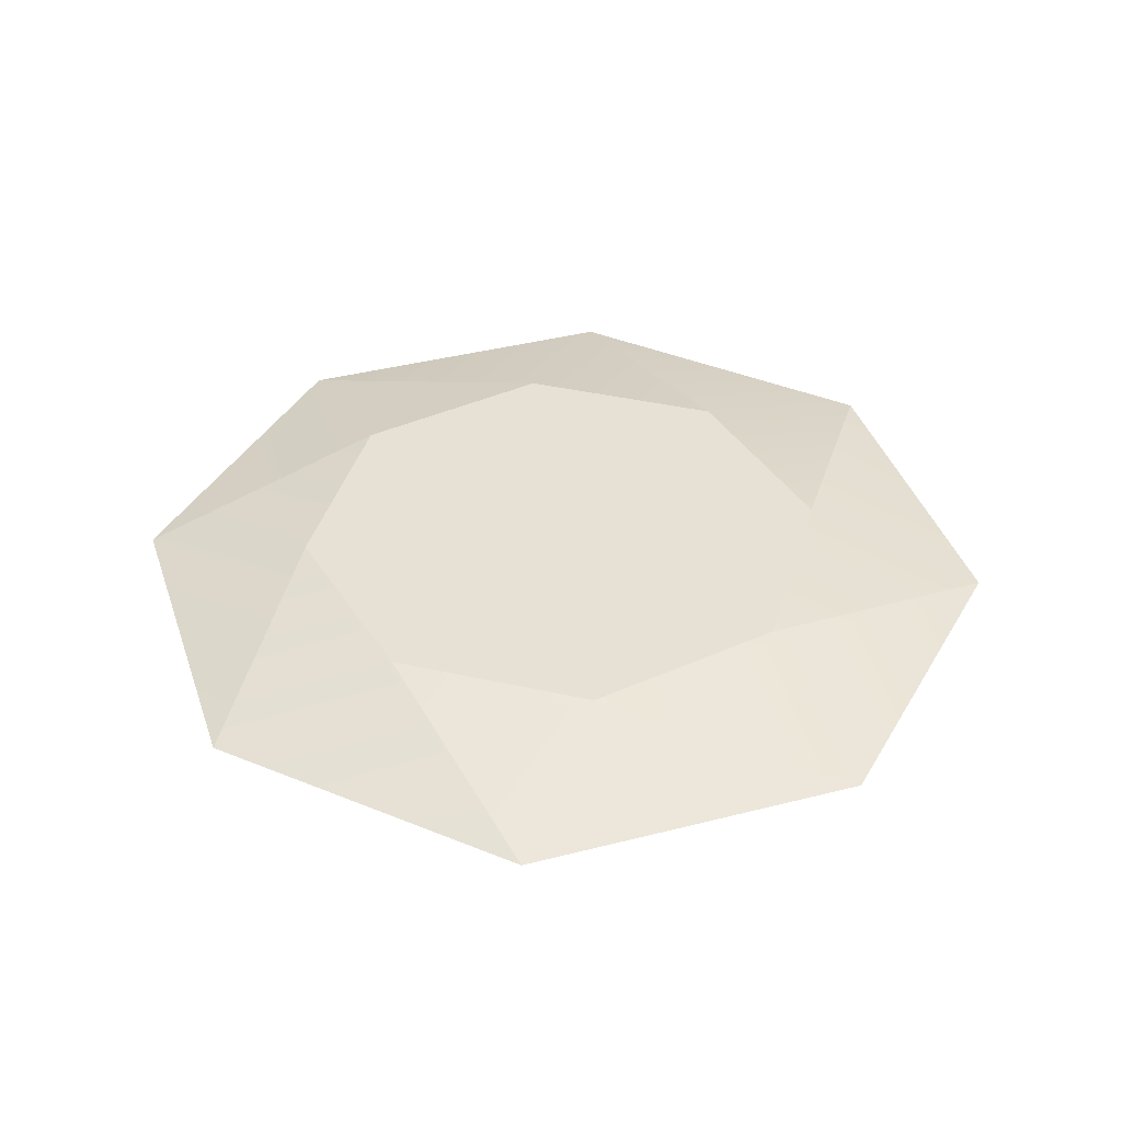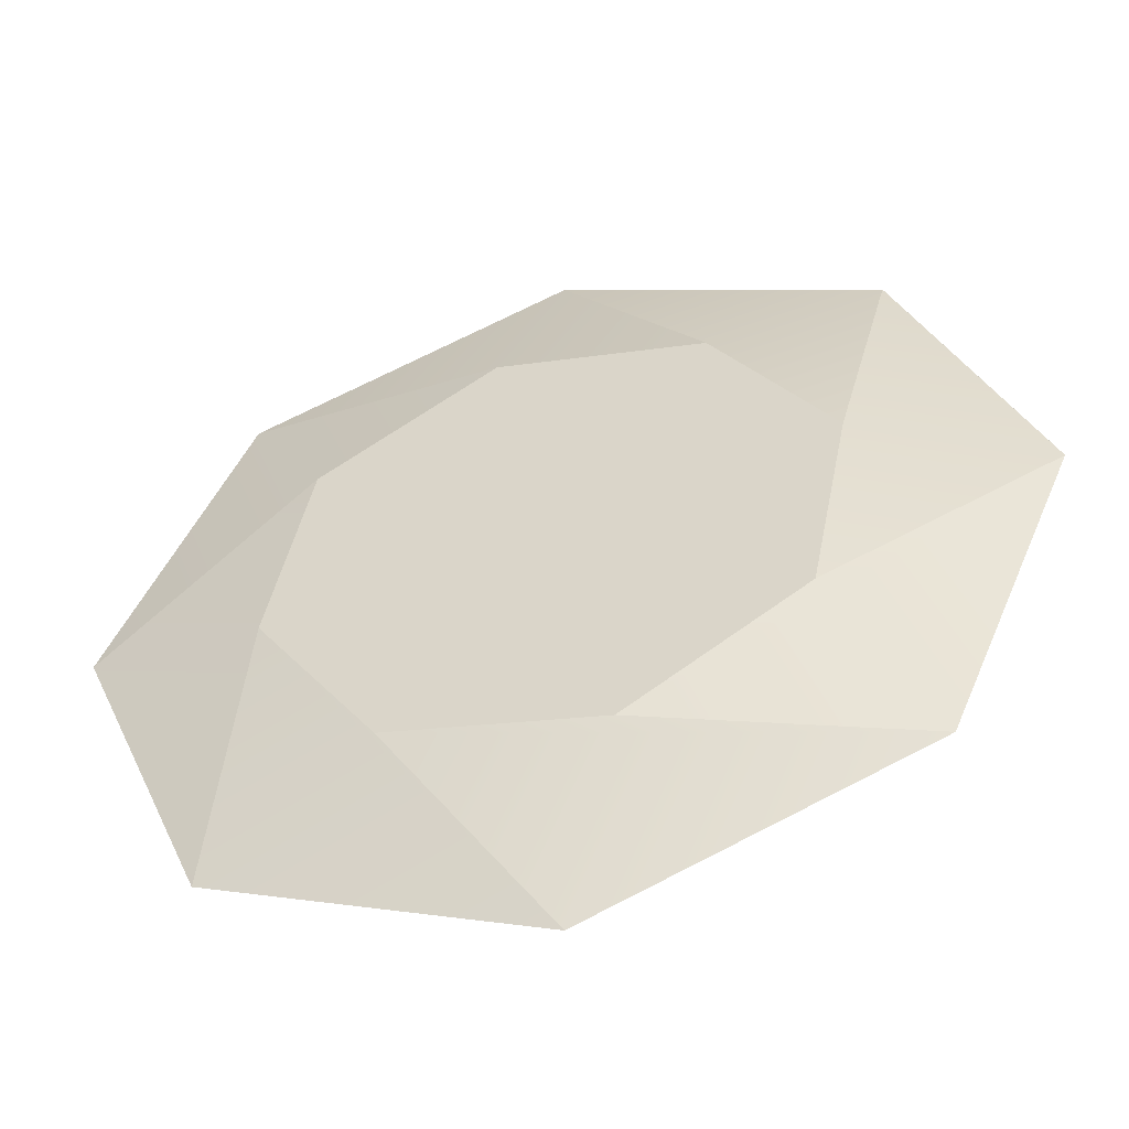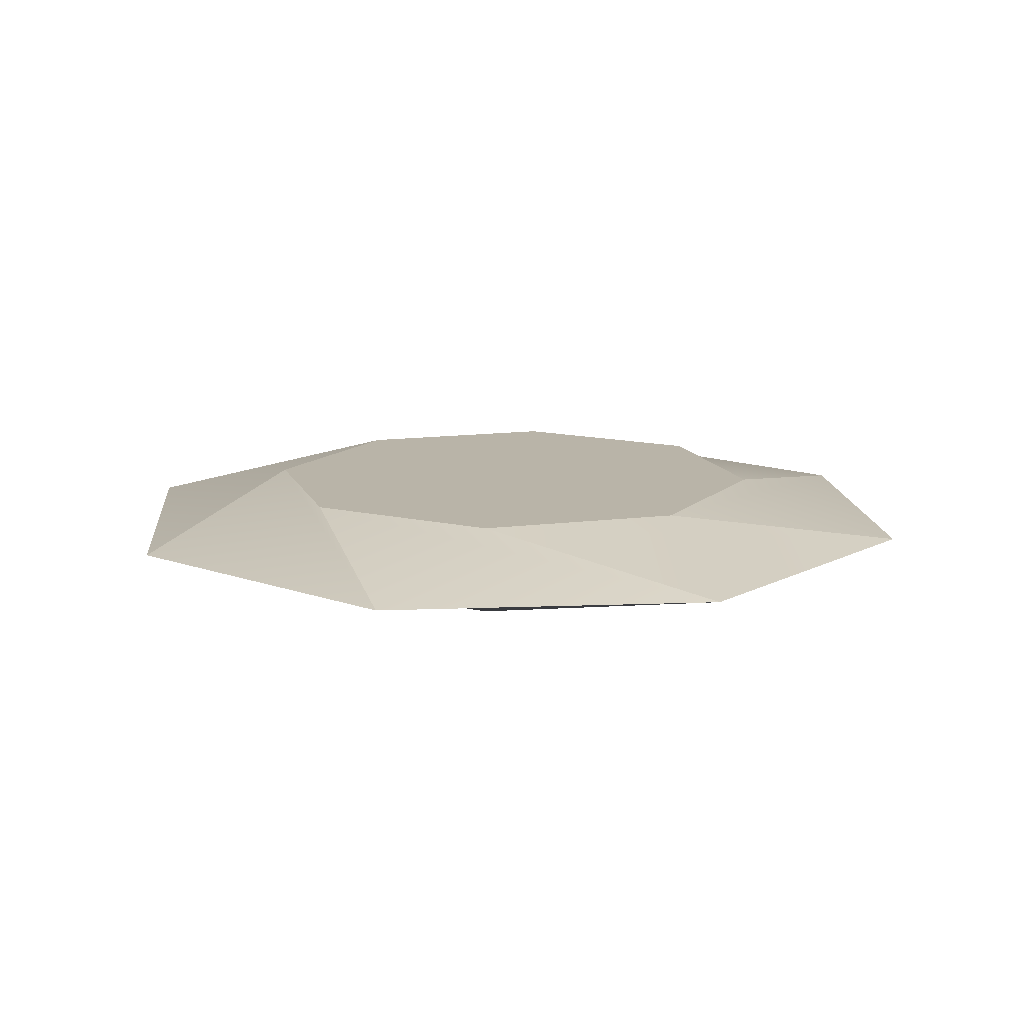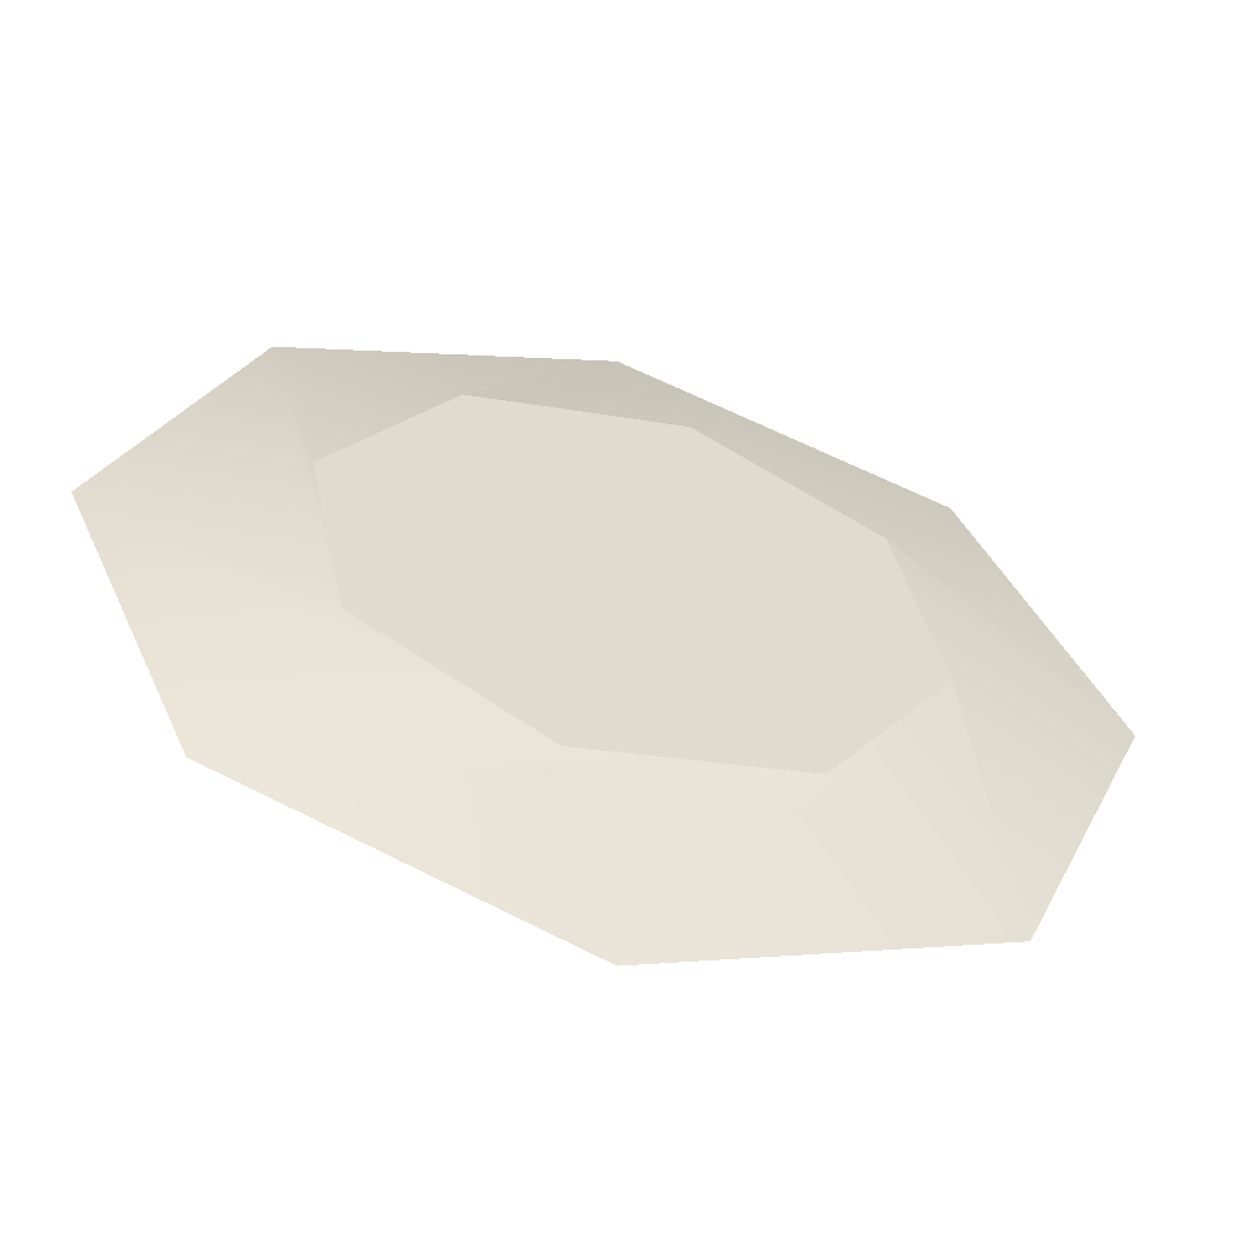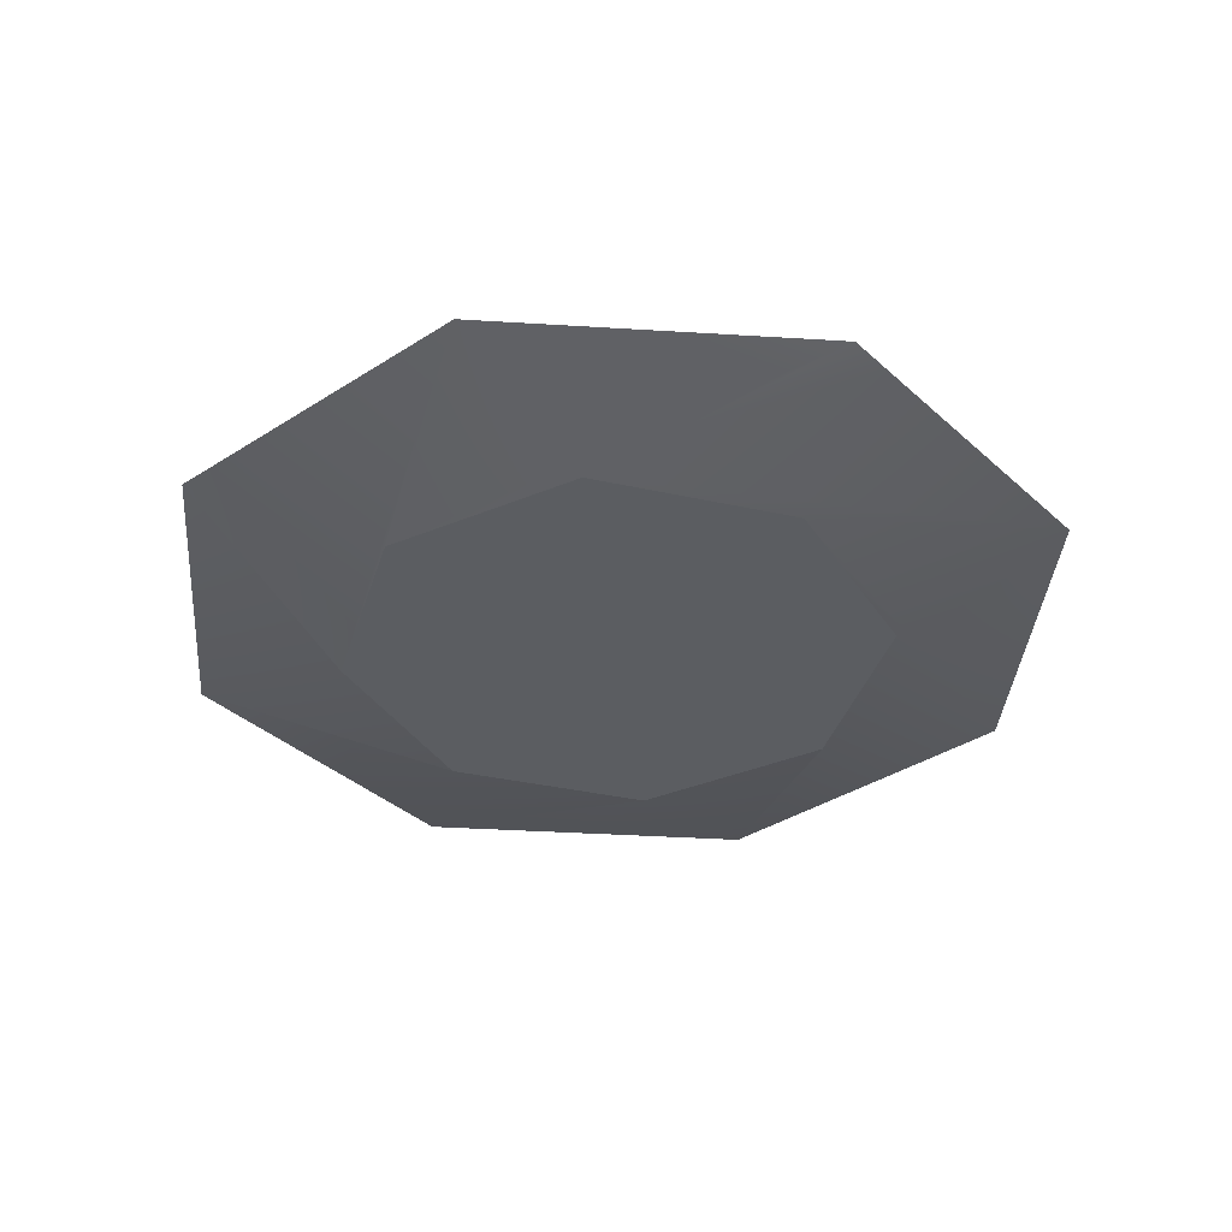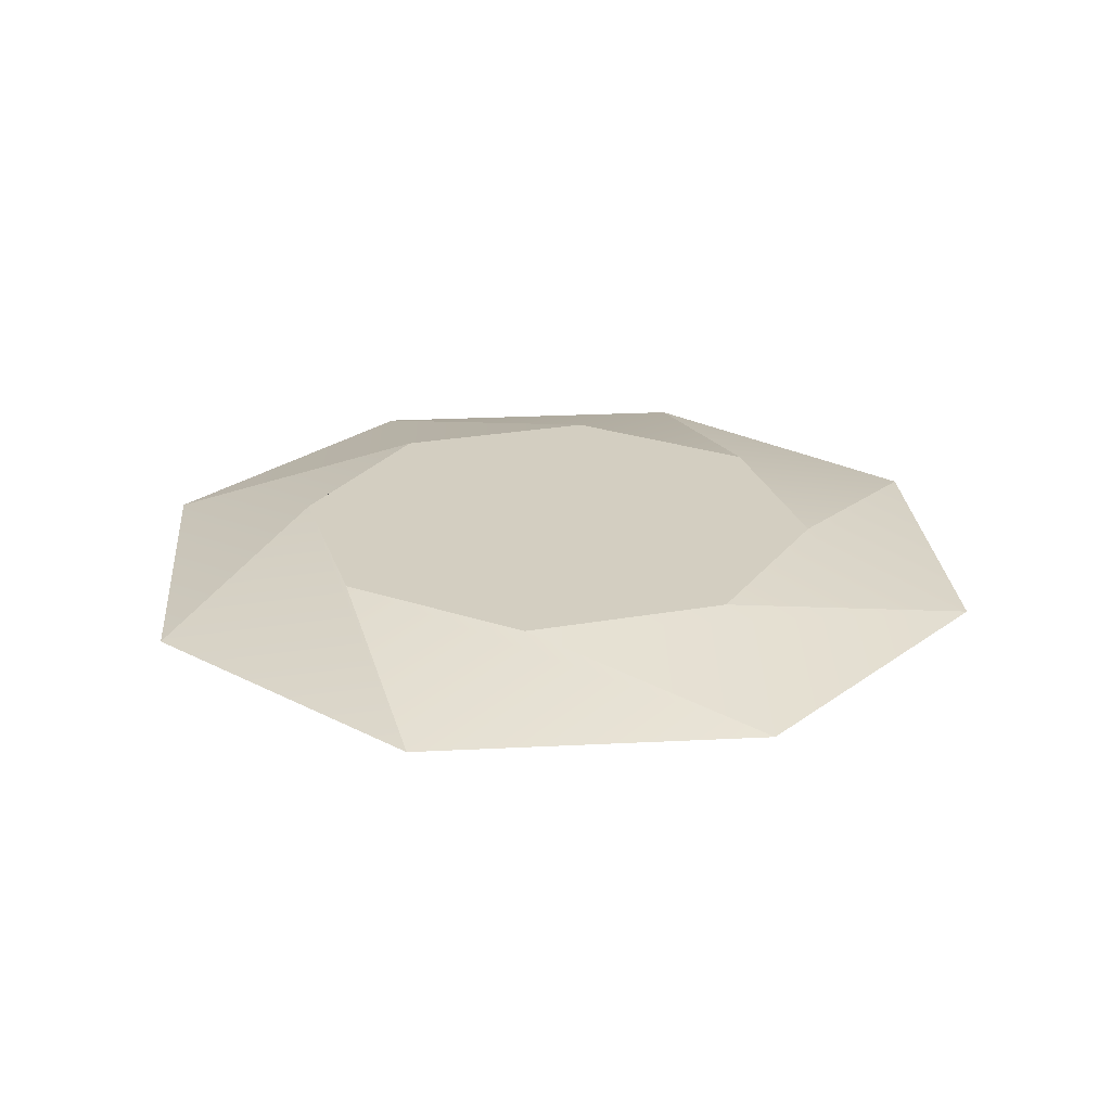
<metadata>
{"format":"obj","ext":"obj","renderer":"f3d","projection":"perspective","resolution":1024,"background":"white","views":[{"elev":39.3,"azim":49.7,"up":"+Y"},{"elev":-51.5,"azim":-164.4,"up":"+Z"},{"elev":13.1,"azim":17.4,"up":"+Y"},{"elev":-57.6,"azim":-15.2,"up":"+Z"},{"elev":-36.1,"azim":62.8,"up":"+Y"},{"elev":25.1,"azim":-72.2,"up":"+Y"}]}
</metadata>
<code>
o HH
g HH
v -0.02281 -0.004557 -0.01508
v -0.045 1.863e-09 0
v -0.02679 -0.004557 0.005466
v -0.03182 1.863e-09 0.03182
v -0.01508 -0.004557 0.02281
v 0 1.863e-09 0.045
v 0.005466 -0.004557 0.02679
v 0.03182 1.863e-09 0.03182
v 0.02281 -0.004557 0.01508
v 0.045 1.863e-09 0
v 0.02679 -0.004557 -0.005466
v 0.03182 1.863e-09 -0.03182
v 0.01508 -0.004557 -0.02281
v 0 1.863e-09 -0.045
v -0.005466 -0.004557 -0.02679
v -0.03182 1.863e-09 -0.03182
v 2.98e-08 -0.004557 0
v -0.02281 0.004557 -0.01508
v 2.98e-08 0.004557 0
v -0.02679 0.004557 0.005466
v -0.01508 0.004557 0.02281
v 0.005466 0.004557 0.02679
v 0.02281 0.004557 0.01508
v 0.02679 0.004557 -0.005466
v 0.01508 0.004557 -0.02281
v -0.005466 0.004557 -0.02679
f 1 17 3
f 3 17 5
f 5 17 7
f 7 17 9
f 9 17 11
f 11 17 13
f 13 17 15
f 15 17 1
f 20 19 18
f 21 19 20
f 22 19 21
f 23 19 22
f 24 19 23
f 25 19 24
f 26 19 25
f 18 19 26
f 4 2 1
f 1 3 4
f 6 4 3
f 3 5 6
f 8 6 5
f 5 7 8
f 10 8 7
f 7 9 10
f 12 10 9
f 9 11 12
f 14 12 11
f 11 13 14
f 16 14 13
f 13 15 16
f 2 16 15
f 15 1 2
f 26 16 2
f 2 18 26
f 18 2 4
f 4 20 18
f 25 14 16
f 16 26 25
f 24 12 14
f 14 25 24
f 23 10 12
f 12 24 23
f 22 8 10
f 10 23 22
f 21 6 8
f 8 22 21
f 20 4 6
f 6 21 20

</code>
